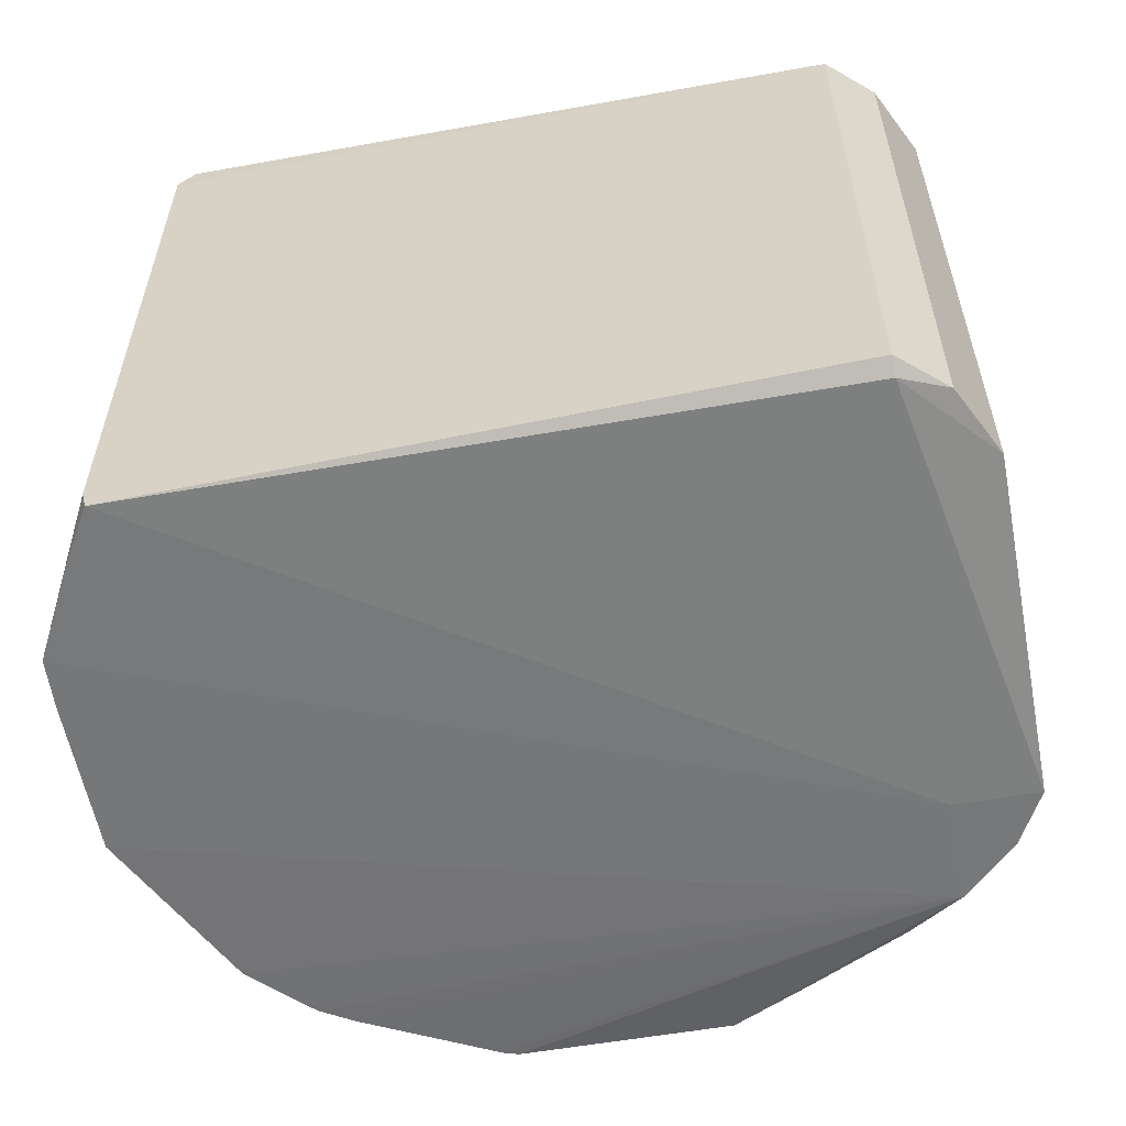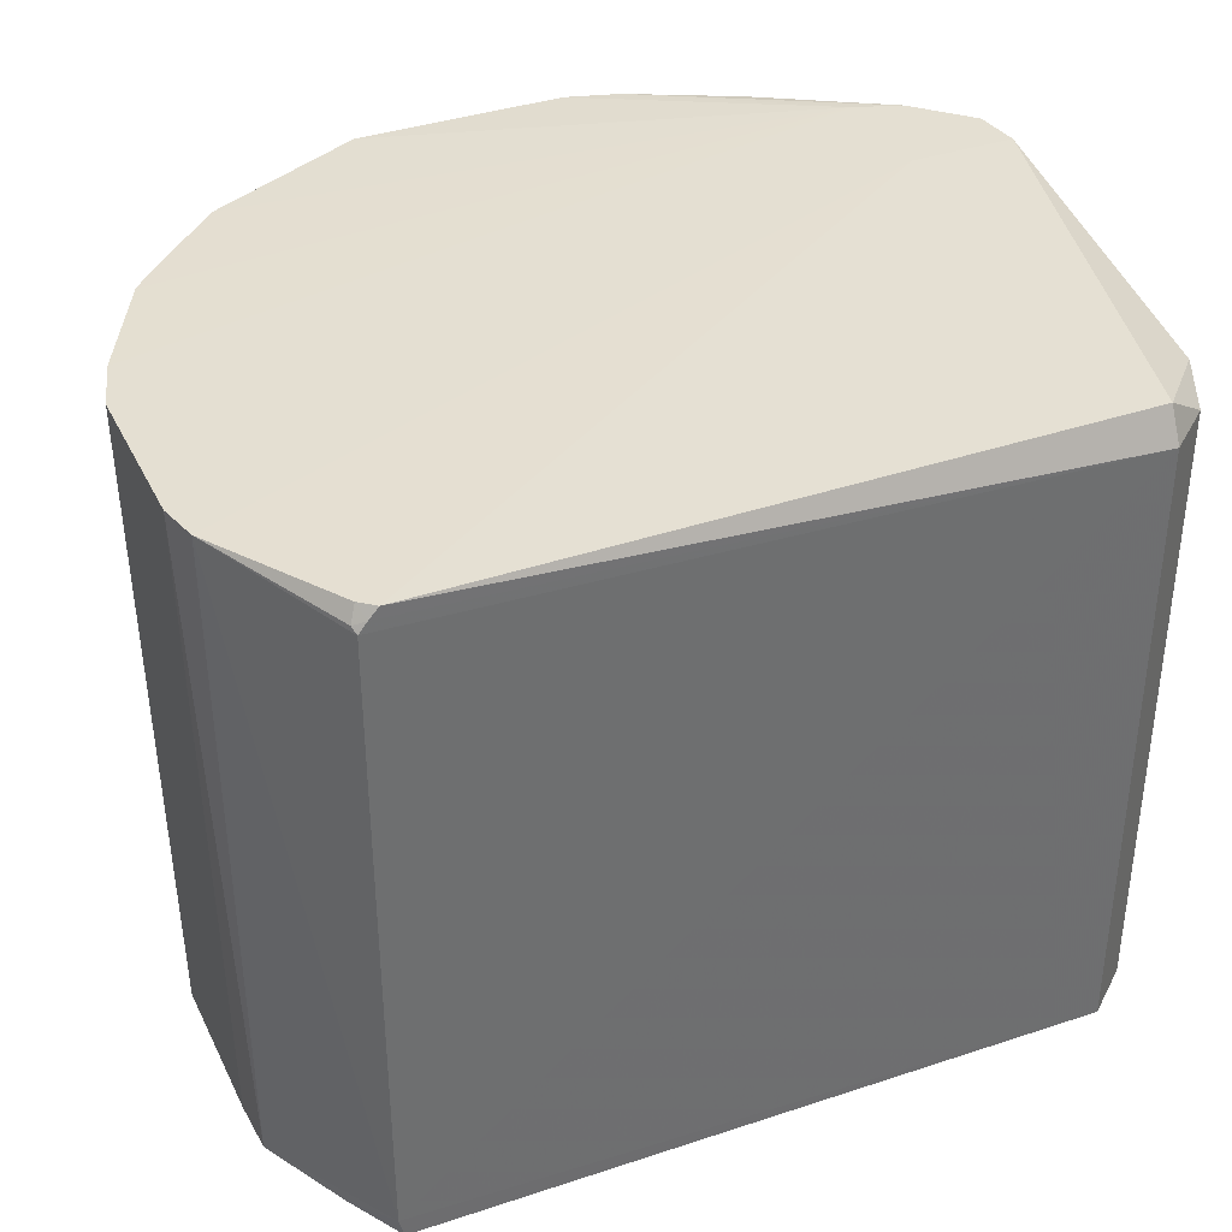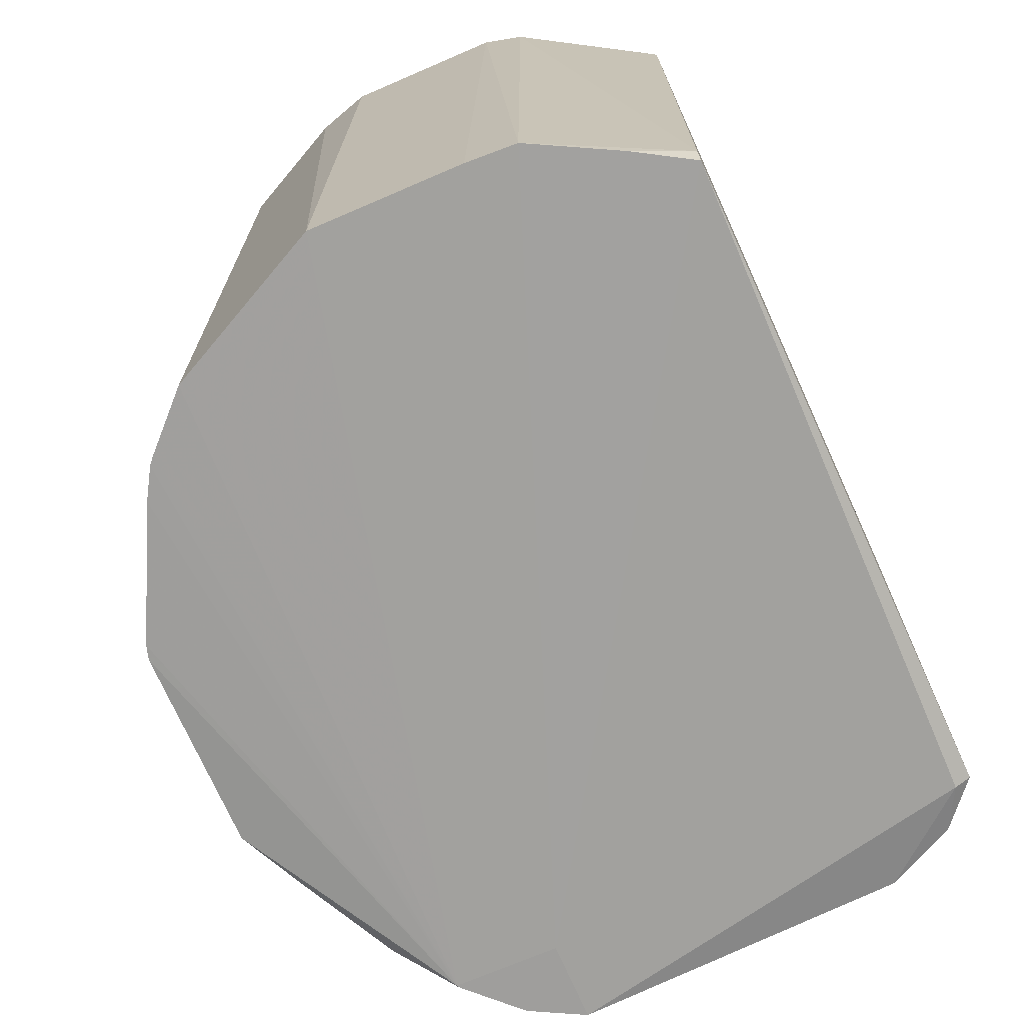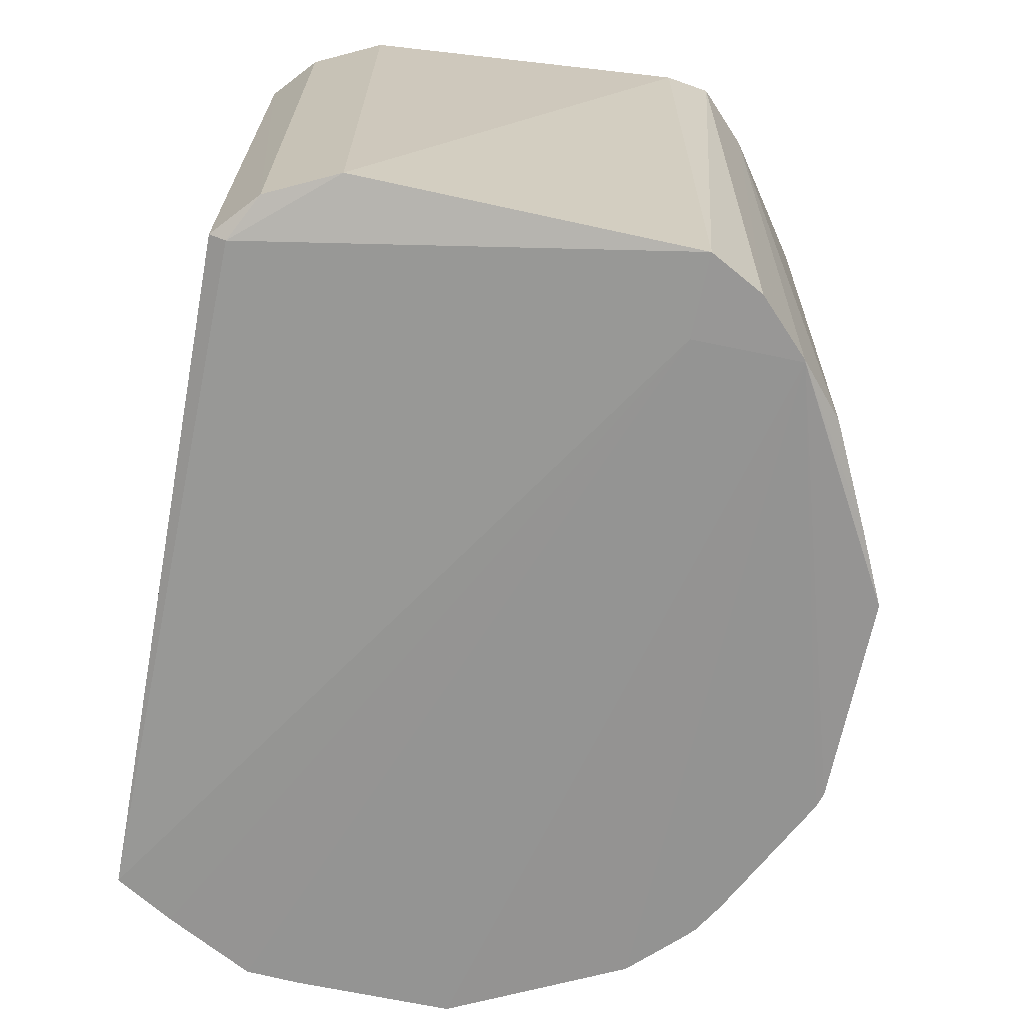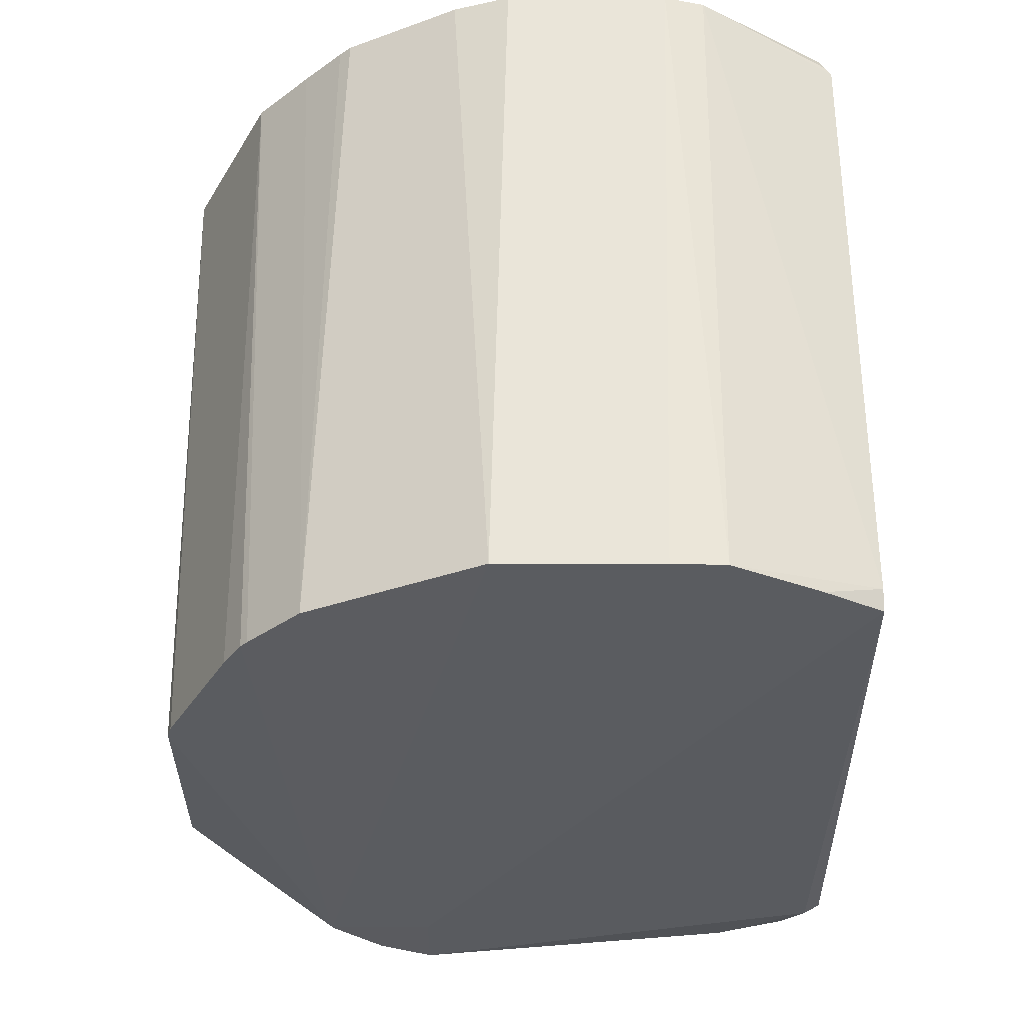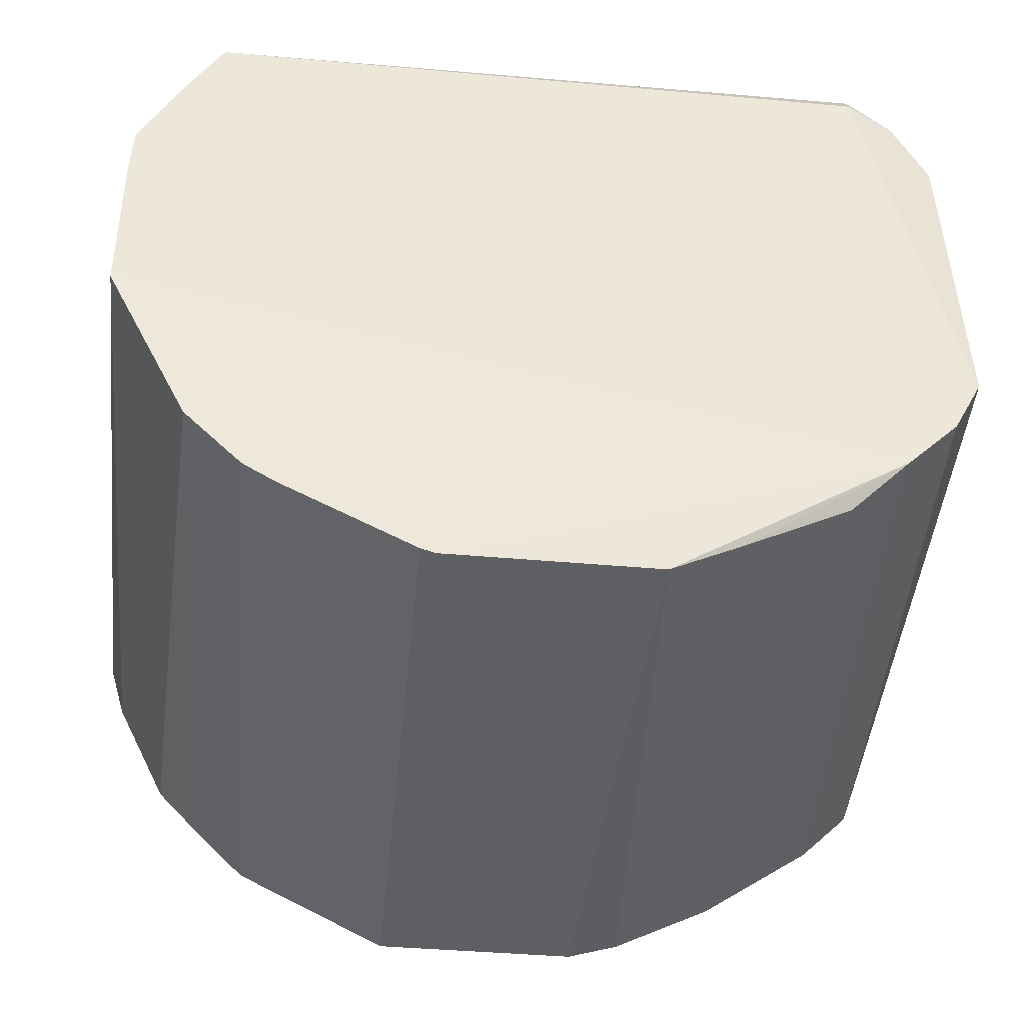
<metadata>
{"format":"obj","ext":"obj","renderer":"f3d","projection":"perspective","resolution":1024,"background":"white","views":[{"elev":-57.4,"azim":-169.7,"up":"+Z"},{"elev":37.0,"azim":156.2,"up":"+Z"},{"elev":-71.0,"azim":113.3,"up":"+Z"},{"elev":-68.3,"azim":-101.8,"up":"+Z"},{"elev":-32.9,"azim":90.0,"up":"+Z"},{"elev":-40.6,"azim":173.7,"up":"+Y"}]}
</metadata>
<code>
v -0.386 0.1527 -0.09413
v -0.1394 0.1467 -0.0901
v -0.1413 0.1467 -0.09753
v -0.1289 0.1257 -0.09753
v -0.386 -0.008357 -0.1037
v -0.1125 0.09434 -0.09753
v -0.1109 0.09672 0.144
v -0.1394 0.1467 0.1363
v -0.386 0.1527 0.1322
v -0.4026 0.1384 -0.09413
v -0.4026 0.1384 0.1322
v -0.4152 0.1132 -0.09413
v -0.386 0.1467 -0.09753
v -0.4162 -0.008357 -0.1037
v -0.4239 -0.008357 0.1463
v -0.4152 0.1132 0.1322
v -0.386 0.1467 0.144
v -0.1459 0.1467 0.144
v -0.1425 0.1467 0.1402
v -0.1384 0.1447 0.1384
v -0.1407 0.1424 0.144
v -0.386 -0.008357 0.1463
v -0.1073 0.08245 0.144
v -0.1116 0.07548 -0.09753
v -0.1116 0.01888 -0.09753
v -0.1073 0.0248 0.144
v -0.386 -0.05002 0.1463
v -0.4216 -0.02526 0.1463
v -0.4057 -0.0283 -0.1037
v -0.4027 -0.04413 0.1463
v -0.3869 -0.04716 -0.1037
v -0.386 -0.0475 -0.1037
v -0.3035 -0.09592 -0.09753
v -0.2281 -0.09592 -0.09753
v -0.2228 -0.09435 -0.09753
v -0.1753 -0.0706 -0.09753
v -0.2265 -0.1003 0.144
v -0.1689 -0.07148 0.144
v -0.1641 -0.06395 -0.09753
v -0.1613 -0.06148 -0.09753
v -0.1424 -0.04262 -0.09753
v -0.1331 -0.03475 0.144
v -0.1366 -0.03877 0.144
v -0.15 -0.05262 0.144
v -0.1133 0.004999 0.144
v -0.3019 -0.1003 0.144
v -0.3211 -0.09462 0.144
v -0.3588 -0.07574 0.144
v -0.3667 -0.06478 -0.09753
v -0.329 -0.08367 -0.09753
f 32 41 40
f 32 25 41
f 32 5 25
f 43 42 27
f 43 41 42
f 43 44 41
f 43 27 44
f 32 40 39
f 42 41 25
f 36 32 39
f 29 31 30
f 36 38 37
f 36 37 35
f 36 35 32
f 32 35 34
f 32 34 33
f 32 33 31
f 32 31 5
f 14 5 31
f 29 14 31
f 45 27 42
f 36 39 38
f 45 26 27
f 46 27 47
f 45 42 25
f 29 30 28
f 35 37 34
f 37 33 34
f 30 27 28
f 48 49 47
f 50 31 33
f 50 33 47
f 50 47 49
f 50 49 31
f 30 31 49
f 30 49 48
f 30 48 47
f 30 47 27
f 46 47 33
f 46 33 37
f 46 37 27
f 37 38 27
f 40 38 39
f 40 41 38
f 44 38 41
f 44 27 38
f 45 25 26
f 29 28 14
f 22 15 27
f 15 28 27
f 12 16 11
f 12 15 16
f 12 14 15
f 12 13 14
f 14 13 5
f 13 3 5
f 13 1 3
f 10 1 13
f 10 13 12
f 10 12 11
f 10 11 9
f 10 9 1
f 2 1 9
f 2 9 8
f 2 8 7
f 14 28 15
f 4 2 6
f 4 6 5
f 4 5 3
f 4 3 2
f 2 3 1
f 11 16 17
f 11 17 9
f 2 7 6
f 19 9 18
f 9 17 18
f 16 15 17
f 15 18 17
f 22 27 26
f 23 22 26
f 23 26 25
f 24 23 25
f 24 25 5
f 24 5 6
f 24 6 23
f 22 18 15
f 23 7 22
f 23 6 7
f 19 20 8
f 19 18 21
f 19 21 20
f 21 22 7
f 20 21 7
f 20 7 8
f 21 18 22
f 19 8 9

</code>
